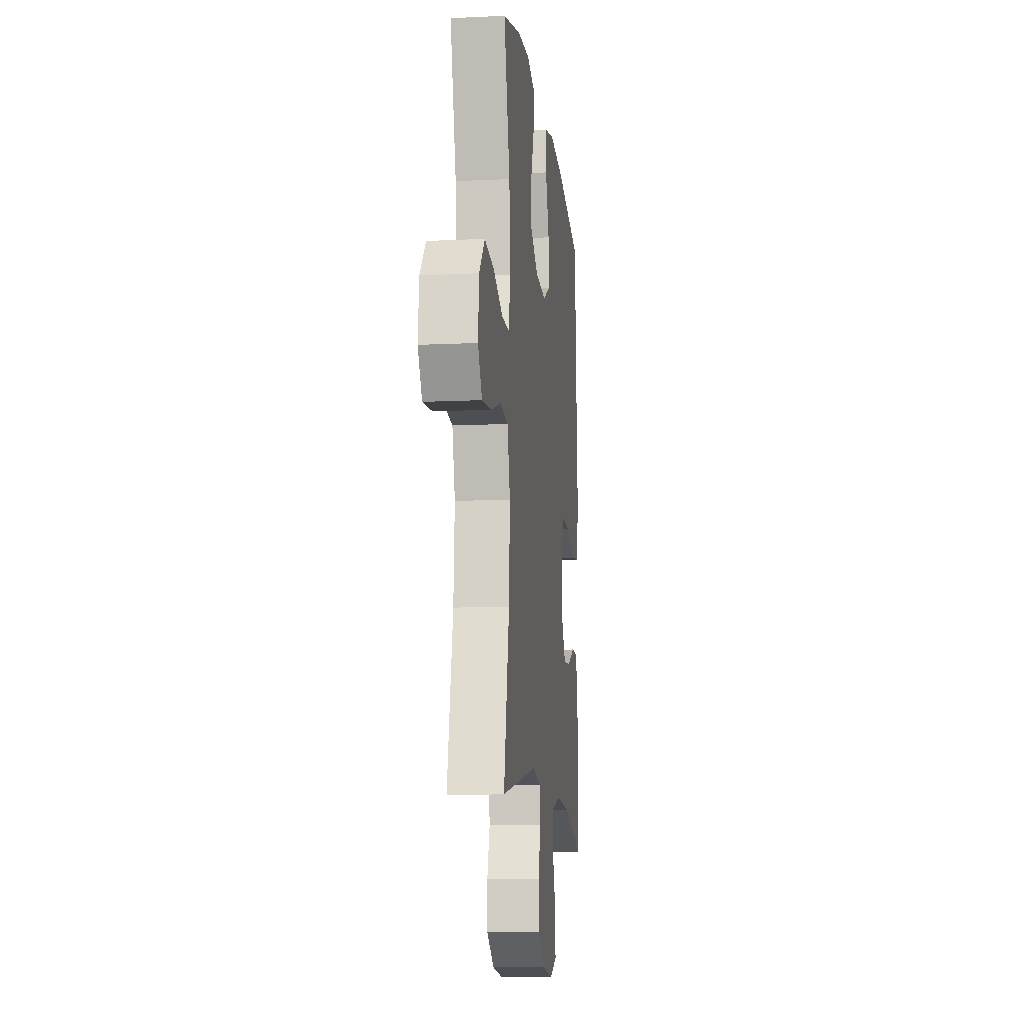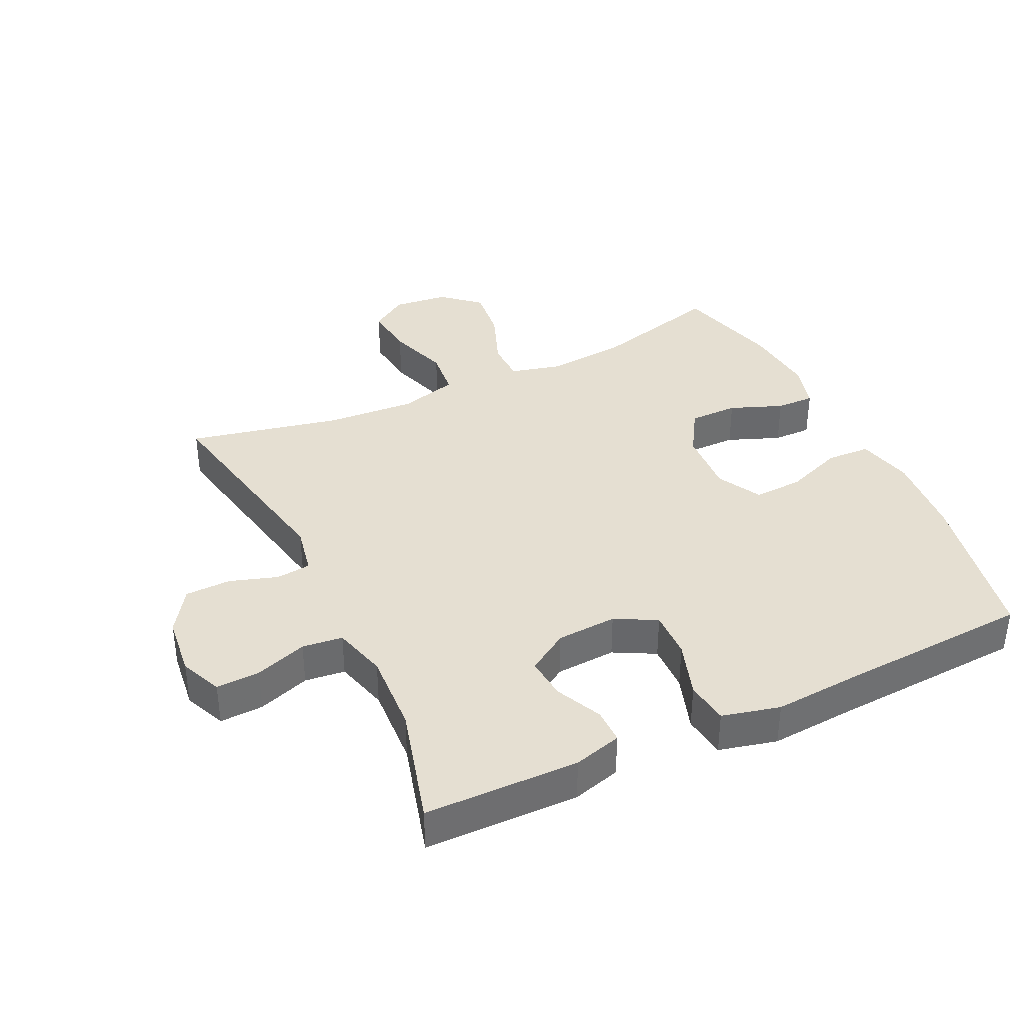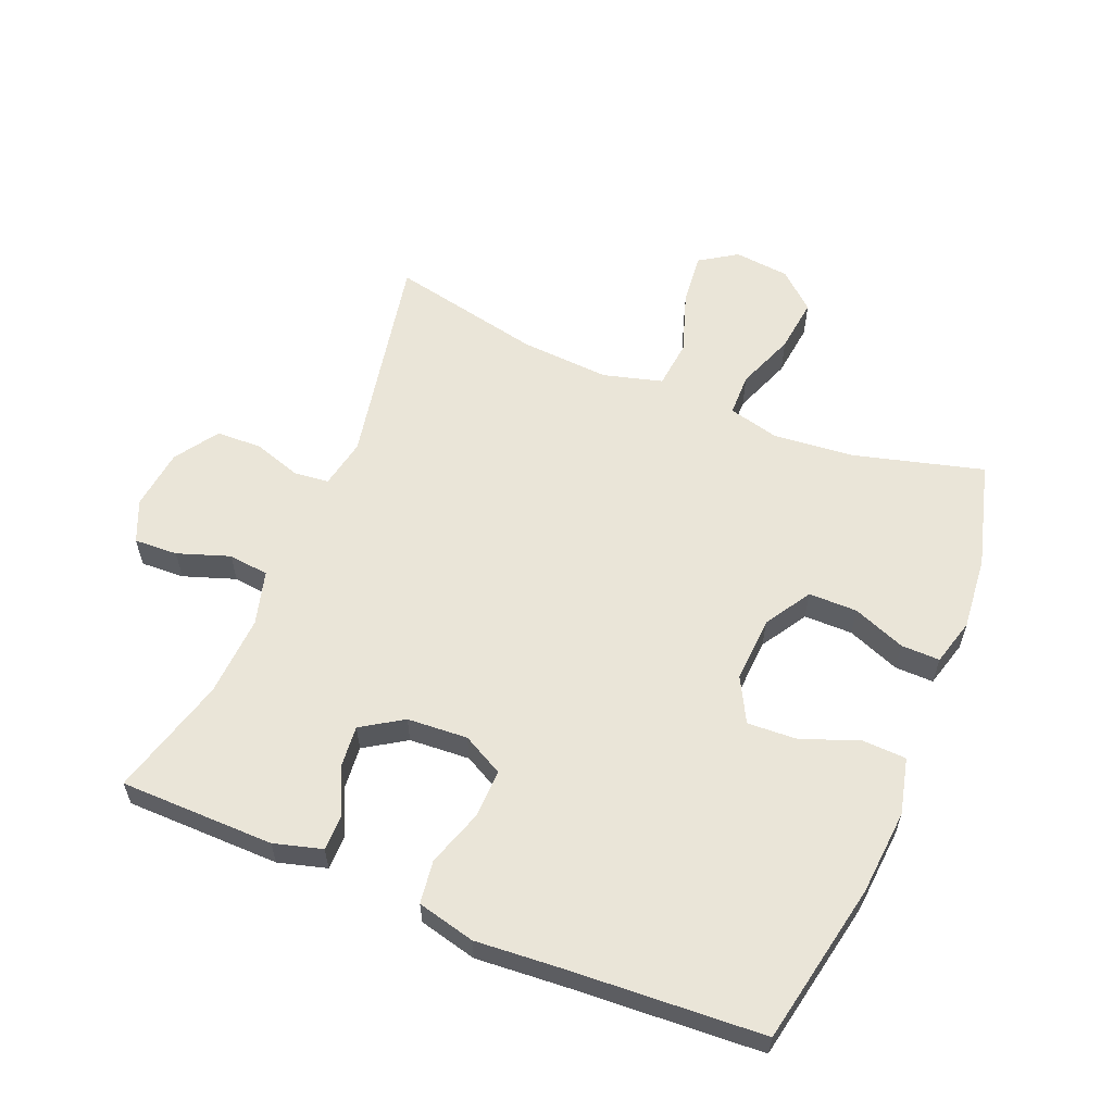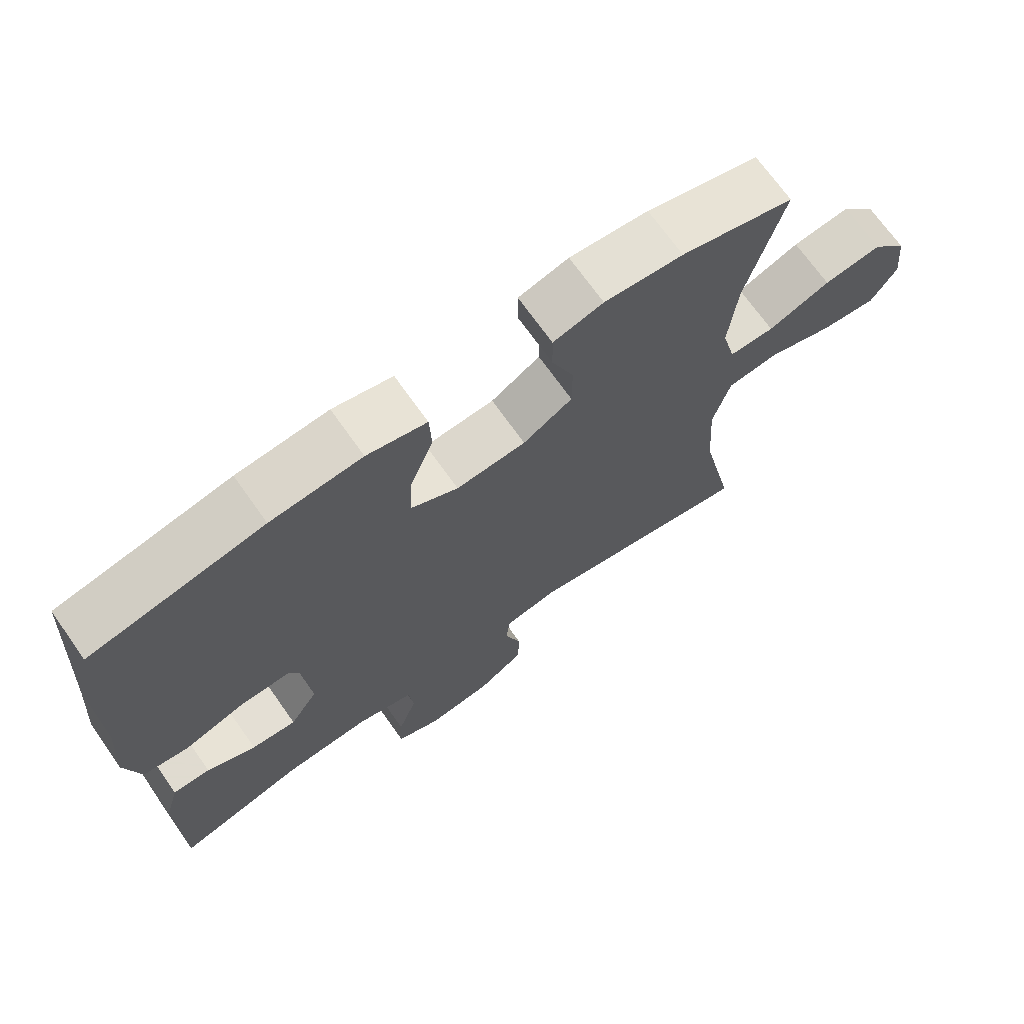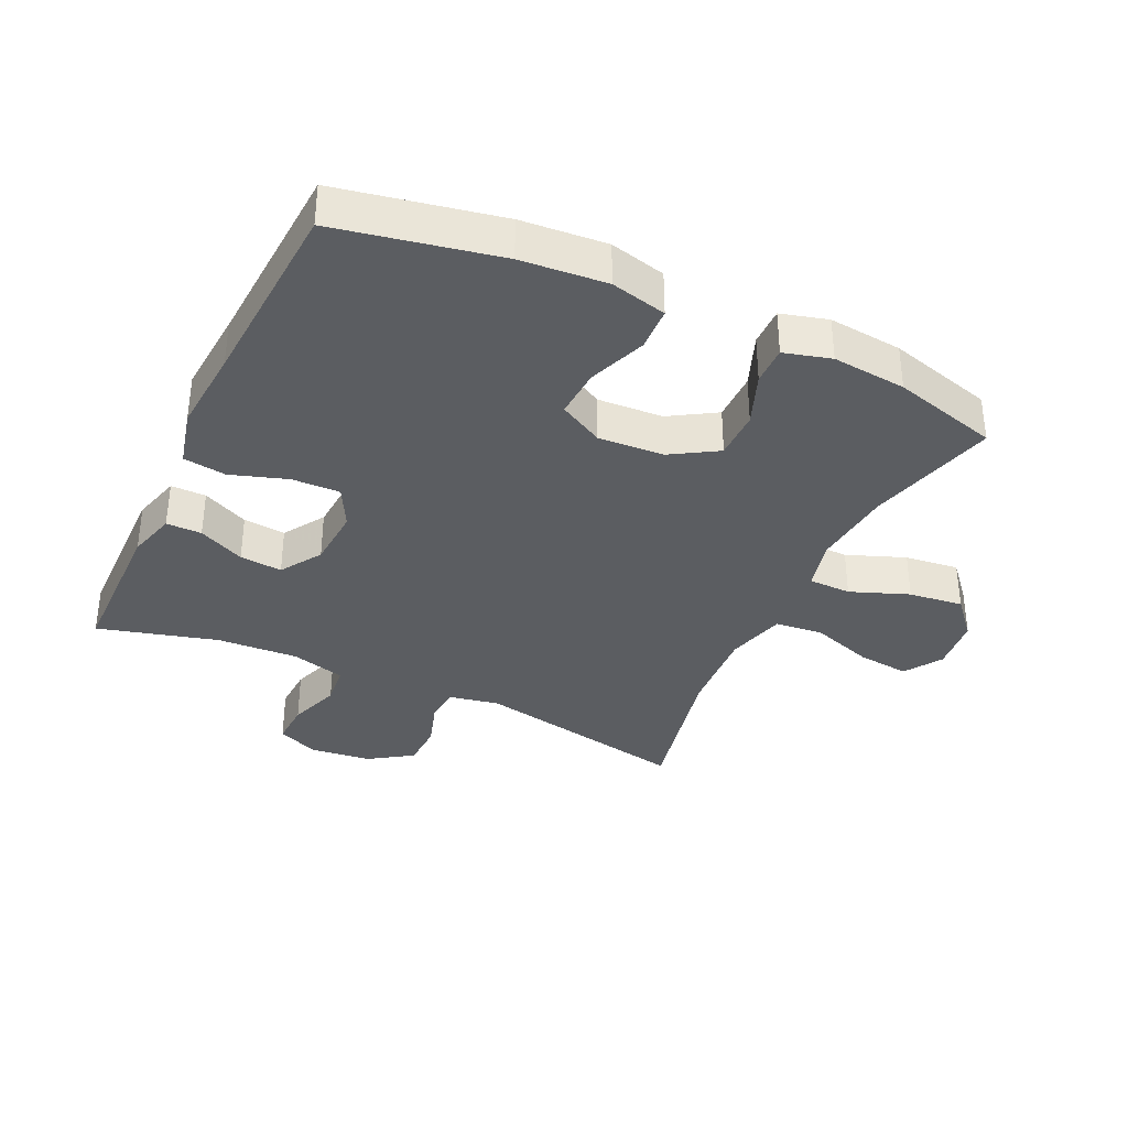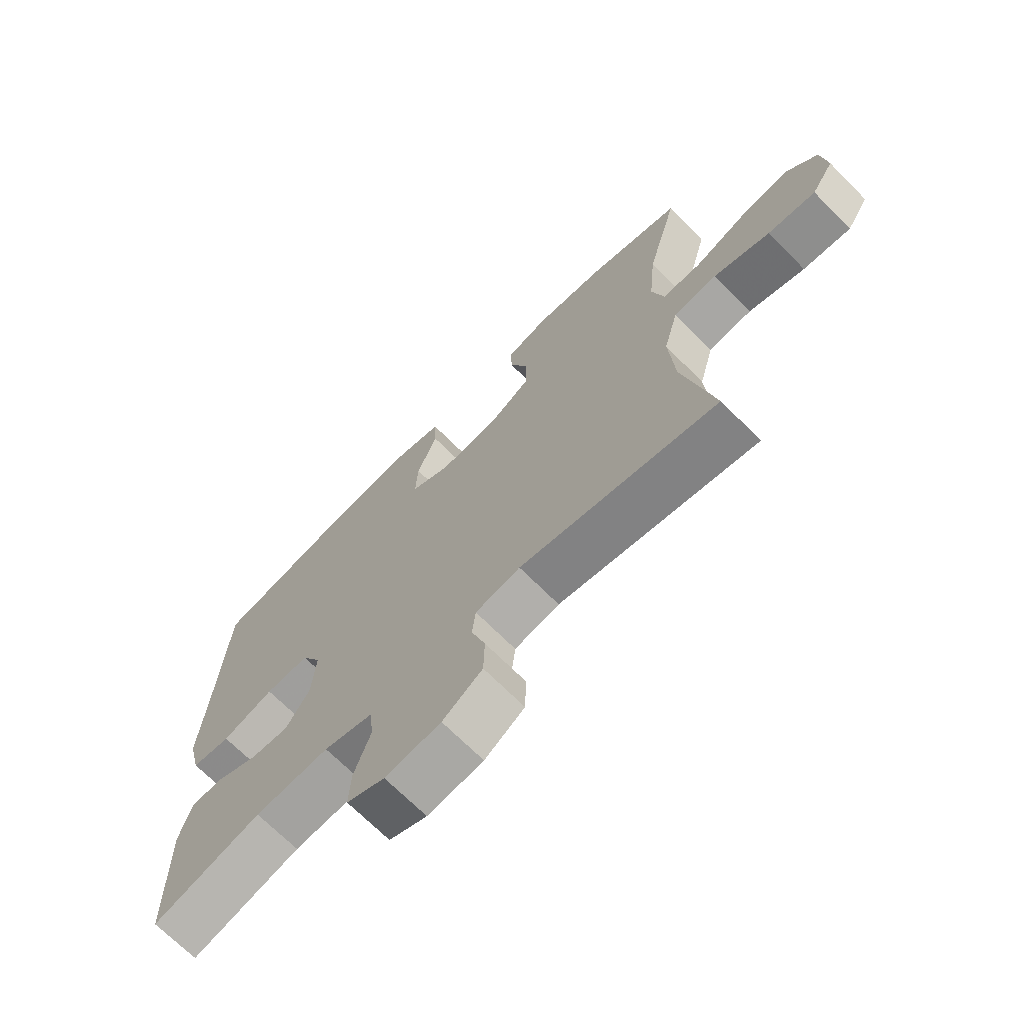
<metadata>
{"format":"obj","ext":"obj","renderer":"f3d","projection":"perspective","resolution":1024,"background":"white","views":[{"elev":-11.7,"azim":96.6,"up":"+Z"},{"elev":37.5,"azim":-115.4,"up":"+Y"},{"elev":59.2,"azim":-67.6,"up":"+Y"},{"elev":70.2,"azim":-35.2,"up":"+Z"},{"elev":-35.5,"azim":-25.2,"up":"+Y"},{"elev":-69.9,"azim":44.9,"up":"+Z"}]}
</metadata>
<code>
v -0.5 0.07 -0.5
v -0.503 0.07 -0.26
v -0.482 0.07 -0.185
v -0.427 0.07 -0.185
v -0.355 0.07 -0.219
v -0.289 0.07 -0.225
v -0.248 0.07 -0.161
v -0.242 0.07 -0.067
v -0.276 0.07 -0.003
v -0.351 0.07 -0.005
v -0.439 0.07 -0.034
v -0.506 0.07 -0.025
v -0.528 0.07 0.065
v -0.518 0.07 0.198
v -0.5 0.07 0.5
v -0.248 0.07 0.55
v -0.115 0.07 0.561
v -0.028 0.07 0.54
v -0.025 0.07 0.472
v -0.059 0.07 0.382
v -0.063 0.07 0.305
v 0.006 0.07 0.268
v 0.108 0.07 0.274
v 0.18 0.07 0.318
v 0.18 0.07 0.394
v 0.148 0.07 0.476
v 0.147 0.07 0.536
v 0.22 0.07 0.556
v 0.335 0.07 0.545
v 0.5 0.07 0.5
v 0.446 0.07 0.298
v 0.434 0.07 0.173
v 0.454 0.07 0.093
v 0.52 0.07 0.092
v 0.611 0.07 0.127
v 0.696 0.07 0.137
v 0.747 0.07 0.079
v 0.756 0.07 -0.007
v 0.718 0.07 -0.065
v 0.636 0.07 -0.056
v 0.54 0.07 -0.024
v 0.465 0.07 -0.032
v 0.44 0.07 -0.124
v 0.449 0.07 -0.262
v 0.5 0.07 -0.5
v 0.162 0.07 -0.434
v 0.085 0.07 -0.449
v 0.079 0.07 -0.503
v 0.103 0.07 -0.578
v 0.101 0.07 -0.649
v 0.033 0.07 -0.694
v -0.062 0.07 -0.705
v -0.127 0.07 -0.677
v -0.124 0.07 -0.609
v -0.096 0.07 -0.528
v -0.103 0.07 -0.465
v -0.187 0.07 -0.442
v -0.314 0.07 -0.449
v -0.5 0 -0.5
v -0.503 0 -0.26
v -0.482 0 -0.185
v -0.427 0 -0.185
v -0.355 0 -0.219
v -0.289 0 -0.225
v -0.248 0 -0.161
v -0.242 0 -0.067
v -0.276 0 -0.003
v -0.351 0 -0.005
v -0.439 0 -0.034
v -0.506 0 -0.025
v -0.528 0 0.065
v -0.518 0 0.198
v -0.5 0 0.5
v -0.248 0 0.55
v -0.115 0 0.561
v -0.028 0 0.54
v -0.025 0 0.472
v -0.059 0 0.382
v -0.063 0 0.305
v 0.006 0 0.268
v 0.108 0 0.274
v 0.18 0 0.318
v 0.18 0 0.394
v 0.148 0 0.476
v 0.147 0 0.536
v 0.22 0 0.556
v 0.335 0 0.545
v 0.5 0 0.5
v 0.446 0 0.298
v 0.434 0 0.173
v 0.454 0 0.093
v 0.52 0 0.092
v 0.611 0 0.127
v 0.696 0 0.137
v 0.747 0 0.079
v 0.756 0 -0.007
v 0.718 0 -0.065
v 0.636 0 -0.056
v 0.54 0 -0.024
v 0.465 0 -0.032
v 0.44 0 -0.124
v 0.449 0 -0.262
v 0.5 0 -0.5
v 0.162 0 -0.434
v 0.085 0 -0.449
v 0.079 0 -0.503
v 0.103 0 -0.578
v 0.101 0 -0.649
v 0.033 0 -0.694
v -0.062 0 -0.705
v -0.127 0 -0.677
v -0.124 0 -0.609
v -0.096 0 -0.528
v -0.103 0 -0.465
v -0.187 0 -0.442
v -0.314 0 -0.449
f 52 53 54 55
f 52 55 56
f 51 52 56
f 48 49 50 51
f 47 48 51 56
f 46 47 56 57
f 44 45 46
f 43 44 46 57
f 38 39 40 41
f 36 37 38 41
f 34 35 36 41
f 33 34 41 42
f 32 33 42 43
f 28 29 30 31
f 28 31 32
f 25 26 27 28
f 24 25 28 32
f 23 24 32 43
f 17 18 19 20
f 17 20 21
f 14 15 16 17
f 14 17 21
f 13 14 21 22
f 10 11 12 13
f 9 10 13 22
f 2 3 4 5
f 58 1 2 5
f 58 5 6
f 57 58 6 7
f 43 57 7 8
f 22 23 43
f 8 9 22 43
f 113 112 111 110
f 114 113 110
f 114 110 109
f 109 108 107 106
f 114 109 106 105
f 115 114 105 104
f 104 103 102
f 115 104 102 101
f 99 98 97 96
f 99 96 95 94
f 99 94 93 92
f 100 99 92 91
f 101 100 91 90
f 89 88 87 86
f 90 89 86
f 86 85 84 83
f 90 86 83 82
f 101 90 82 81
f 78 77 76 75
f 79 78 75
f 75 74 73 72
f 79 75 72
f 80 79 72 71
f 71 70 69 68
f 80 71 68 67
f 63 62 61 60
f 63 60 59 116
f 64 63 116
f 65 64 116 115
f 66 65 115 101
f 101 81 80
f 101 80 67 66
f 1 59 60 2
f 2 60 61 3
f 3 61 62 4
f 4 62 63 5
f 5 63 64 6
f 6 64 65 7
f 7 65 66 8
f 8 66 67 9
f 9 67 68 10
f 10 68 69 11
f 11 69 70 12
f 12 70 71 13
f 13 71 72 14
f 14 72 73 15
f 15 73 74 16
f 16 74 75 17
f 17 75 76 18
f 18 76 77 19
f 19 77 78 20
f 20 78 79 21
f 21 79 80 22
f 22 80 81 23
f 23 81 82 24
f 24 82 83 25
f 25 83 84 26
f 26 84 85 27
f 27 85 86 28
f 28 86 87 29
f 29 87 88 30
f 30 88 89 31
f 31 89 90 32
f 32 90 91 33
f 33 91 92 34
f 34 92 93 35
f 35 93 94 36
f 36 94 95 37
f 37 95 96 38
f 38 96 97 39
f 39 97 98 40
f 40 98 99 41
f 41 99 100 42
f 42 100 101 43
f 43 101 102 44
f 44 102 103 45
f 45 103 104 46
f 46 104 105 47
f 47 105 106 48
f 48 106 107 49
f 49 107 108 50
f 50 108 109 51
f 51 109 110 52
f 52 110 111 53
f 53 111 112 54
f 54 112 113 55
f 55 113 114 56
f 56 114 115 57
f 57 115 116 58
f 58 116 59 1

</code>
